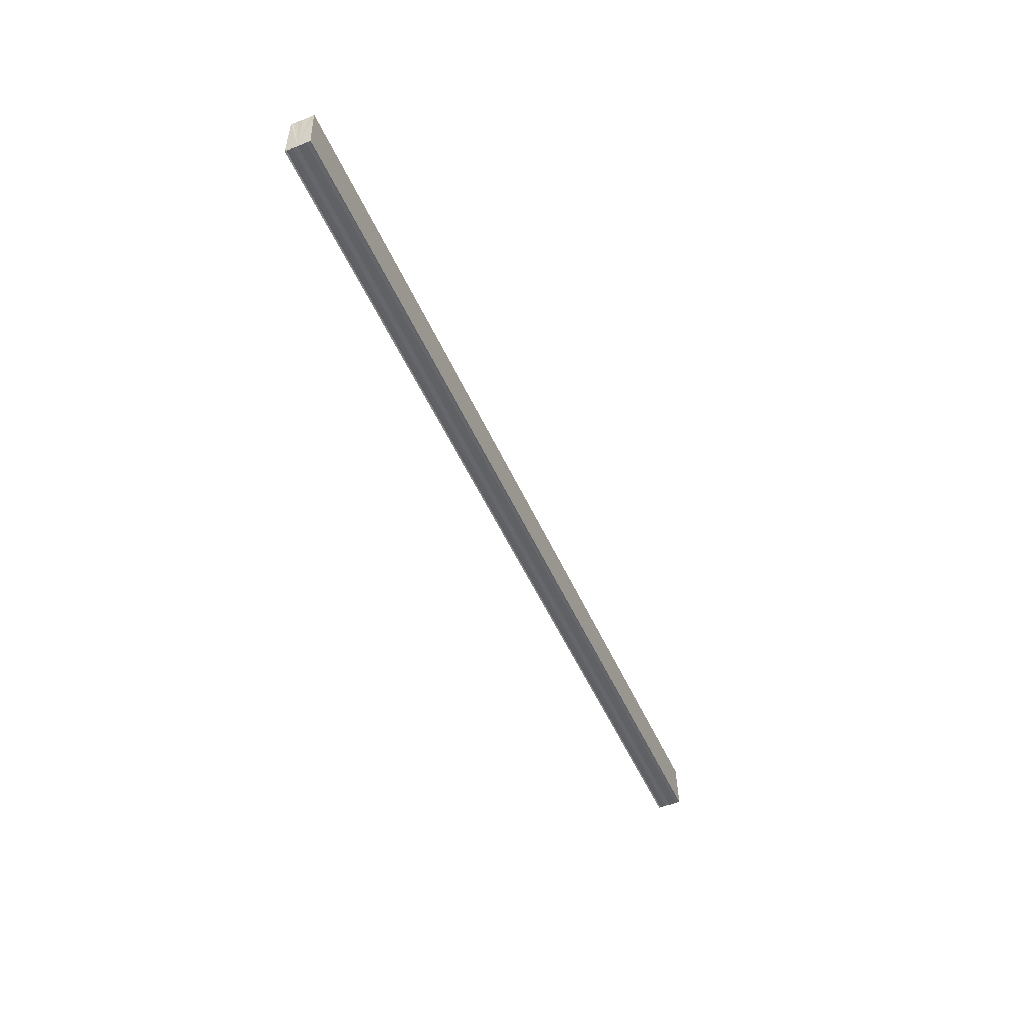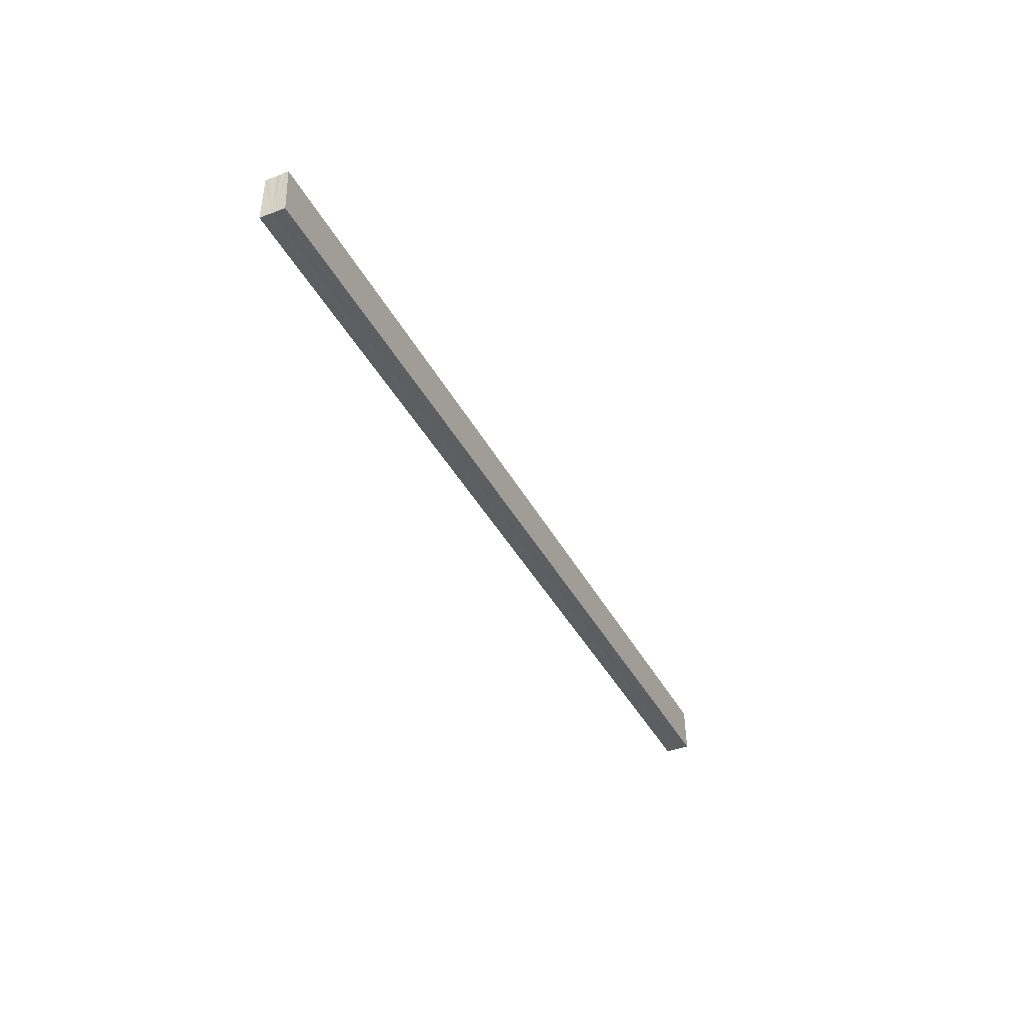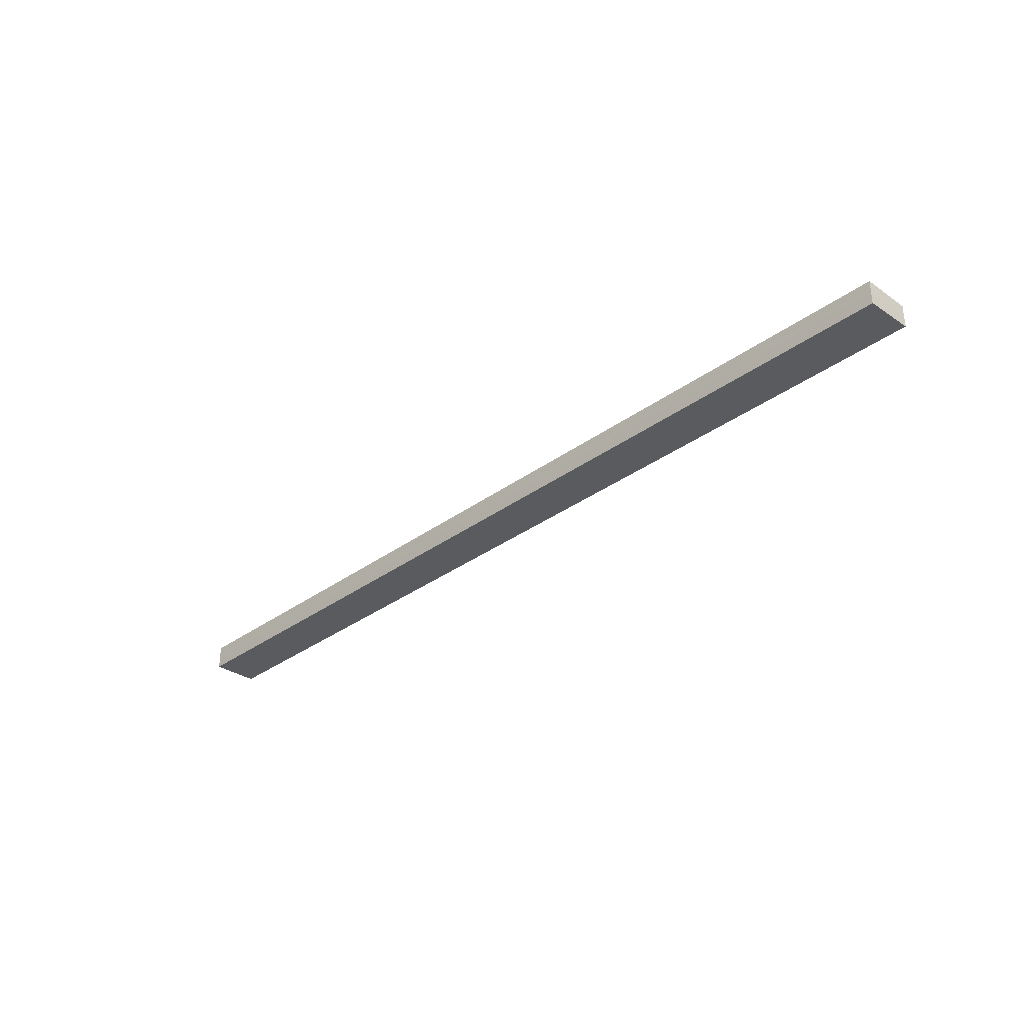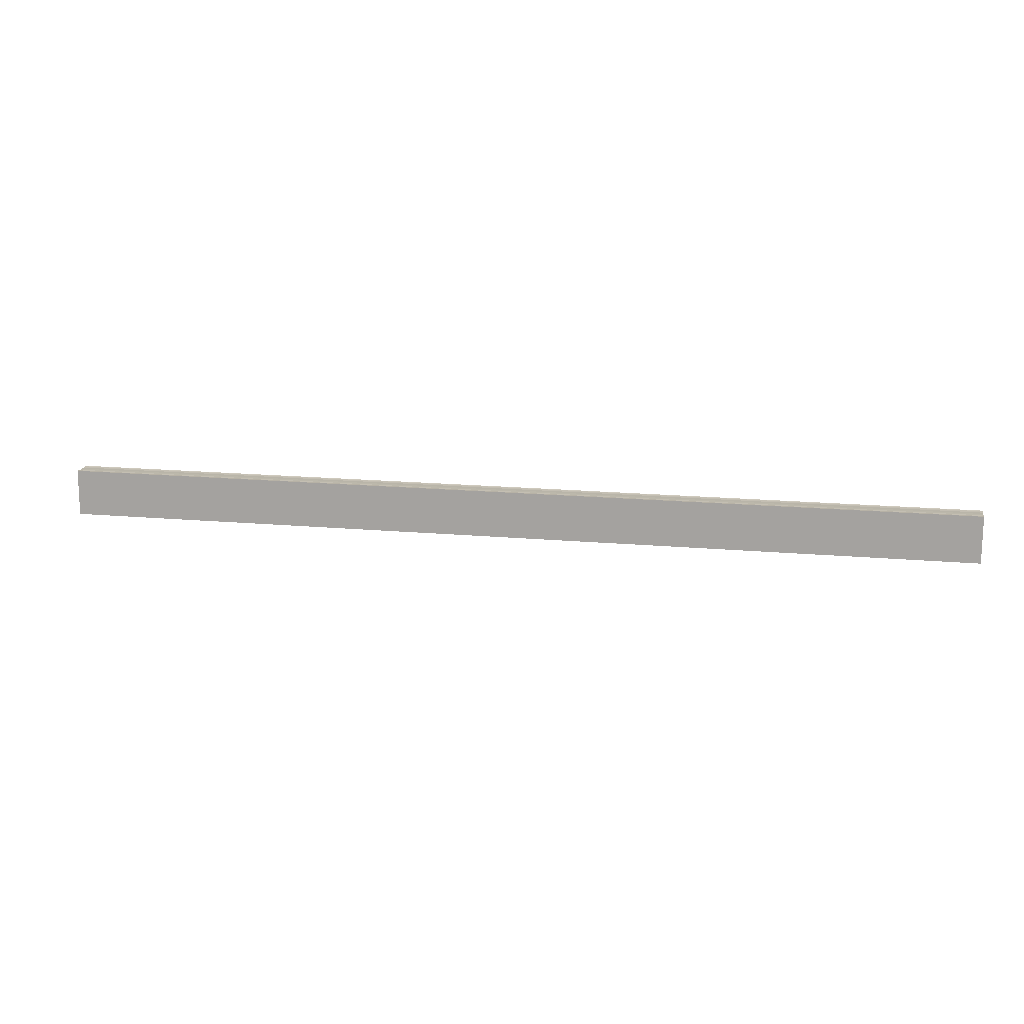
<metadata>
{"format":"obj","ext":"obj","renderer":"f3d","projection":"perspective","resolution":1024,"background":"white","views":[{"elev":-49.9,"azim":113.2,"up":"+Y"},{"elev":-39.1,"azim":-64.8,"up":"+Y"},{"elev":-33.1,"azim":45.3,"up":"+Z"},{"elev":16.2,"azim":-169.3,"up":"+Y"}]}
</metadata>
<code>
o 16471
v 2250 1880 14.49
v 2250 1880 14.49
v 2249 1880 14.49
v 2250 1880 14.49
v 2249 1880 14.49
v 2250 1880 14.49
v 2249 1880 14.49
v 2250 1880 14.49
v 2249 1880 14.49
v 2250 1880 14.49
v 2249 1880 14.49
v 2250 1880 14.5
v 2249 1880 14.5
v 2250 1880 14.49
v 2249 1880 14.49
v 2250 1880 14.49
v 2249 1880 14.49
v 2250 1880 14.49
v 2249 1880 14.49
v 2250 1880 14.49
v 2249 1880 14.49
v 2250 1880 14.49
v 2249 1880 14.49
v 2250 1880 14.49
v 2249 1880 14.49
v 2250 1880 14.49
v 2250 1880 14.49
v 2250 1880 14.49
v 2249 1880 14.49
v 2249 1880 14.49
v 2250 1880 14.49
v 2250 1880 14.49
v 2250 1880 14.49
v 2250 1880 14.49
v 2250 1880 14.49
v 2250 1880 14.49
v 2250 1880 14.5
v 2250 1880 14.5
v 2249 1880 14.5
v 2249 1880 14.5
v 2250 1880 14.5
v 2250 1880 14.5
v 2249 1880 14.5
v 2249 1880 14.5
v 2250 1880 14.5
v 2250 1880 14.5
v 2249 1880 14.49
v 2250 1880 14.49
v 2249 1880 14.49
v 2250 1880 14.49
v 2249 1880 14.49
v 2249 1880 14.5
v 2249 1880 14.49
v 2249 1880 14.49
v 2249 1880 14.49
v 2249 1880 14.49
v 2249 1880 14.49
v 2249 1880 14.49
v 2249 1880 14.49
v 2249 1880 14.49
v 2250 1880 14.49
v 2249 1880 14.49
v 2250 1880 14.49
v 2249 1880 14.49
v 2250 1880 14.49
v 2249 1880 14.49
v 2250 1880 14.49
v 2249 1880 14.49
f 1 2 3
f 2 4 5
f 4 6 7
f 8 1 9
f 10 8 11
f 12 10 13
f 13 14 15
f 15 16 17
f 17 18 19
f 19 20 21
f 21 22 23
f 23 24 25
f 26 24 27
f 26 28 24
f 29 28 30
f 31 32 29
f 26 27 33
f 26 33 34
f 26 34 35
f 26 35 36
f 26 36 37
f 26 37 38
f 39 37 40
f 41 42 39
f 43 38 44
f 45 46 43
f 47 45 43
f 48 45 47
f 49 48 47
f 50 48 49
f 51 50 49
f 26 50 51
f 51 44 52
f 51 52 53
f 51 53 54
f 51 54 55
f 51 55 56
f 51 56 57
f 51 57 58
f 51 58 59
f 60 26 51
f 61 26 60
f 62 61 60
f 63 61 62
f 64 63 62
f 65 63 64
f 66 65 64
f 67 65 68

</code>
